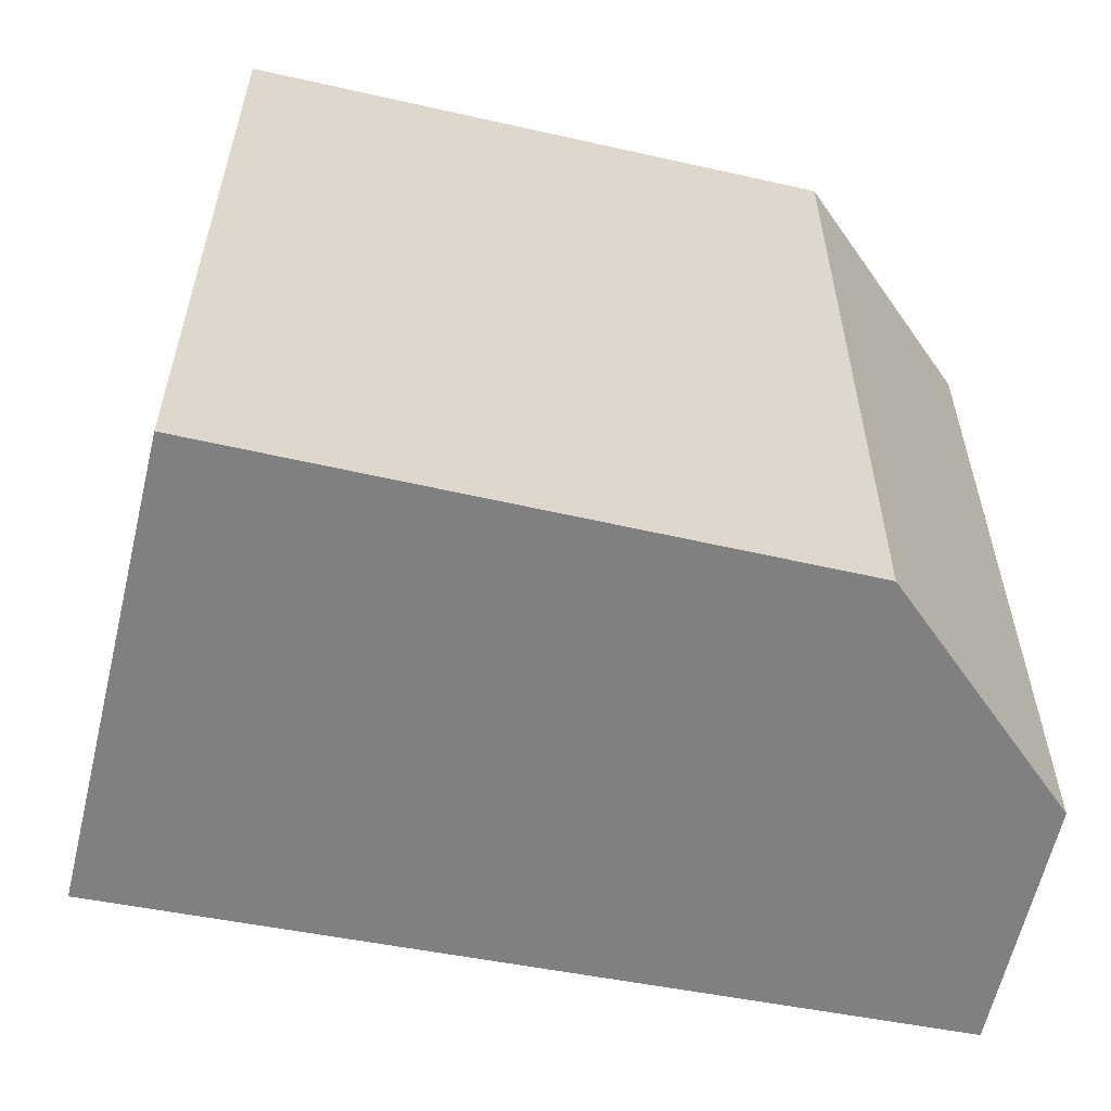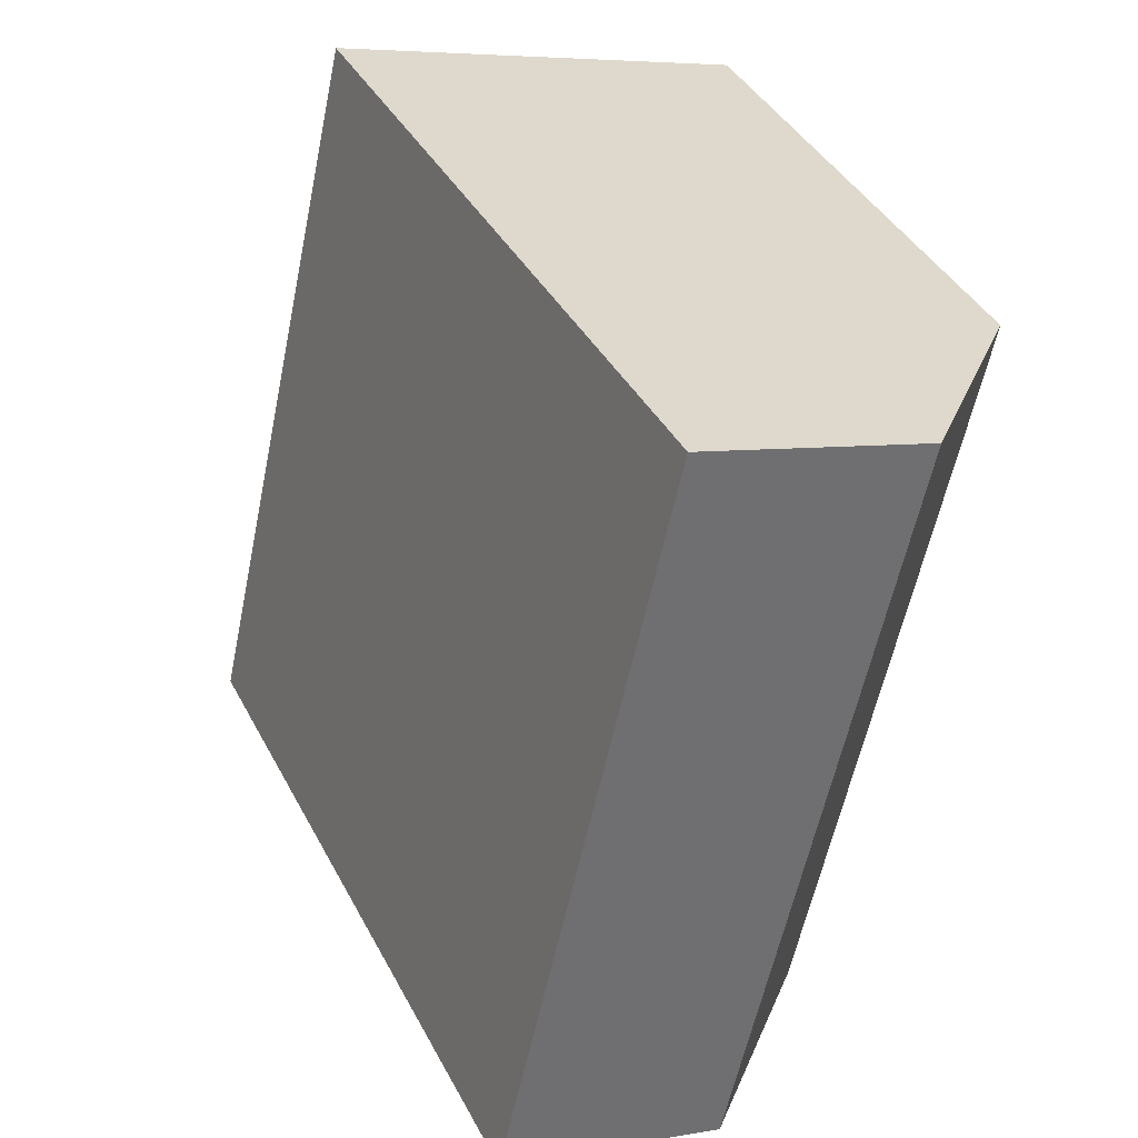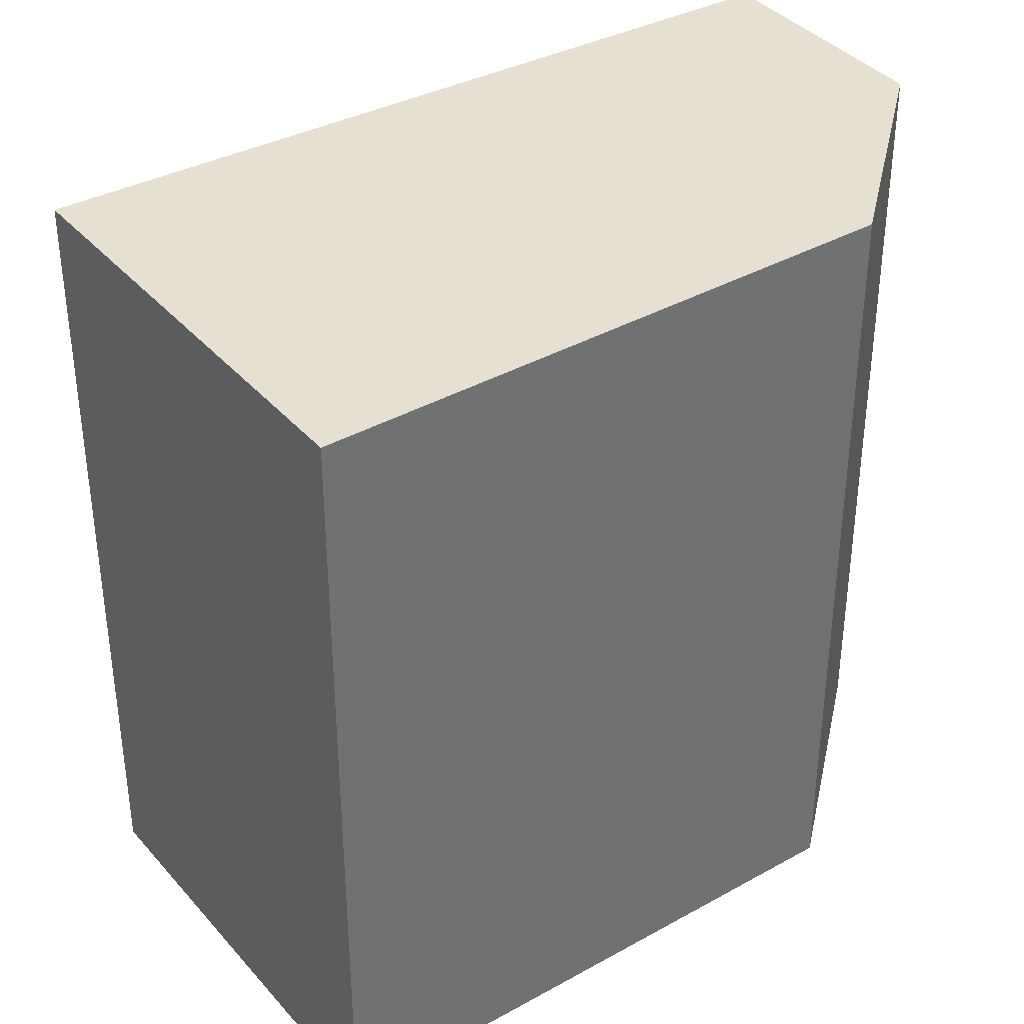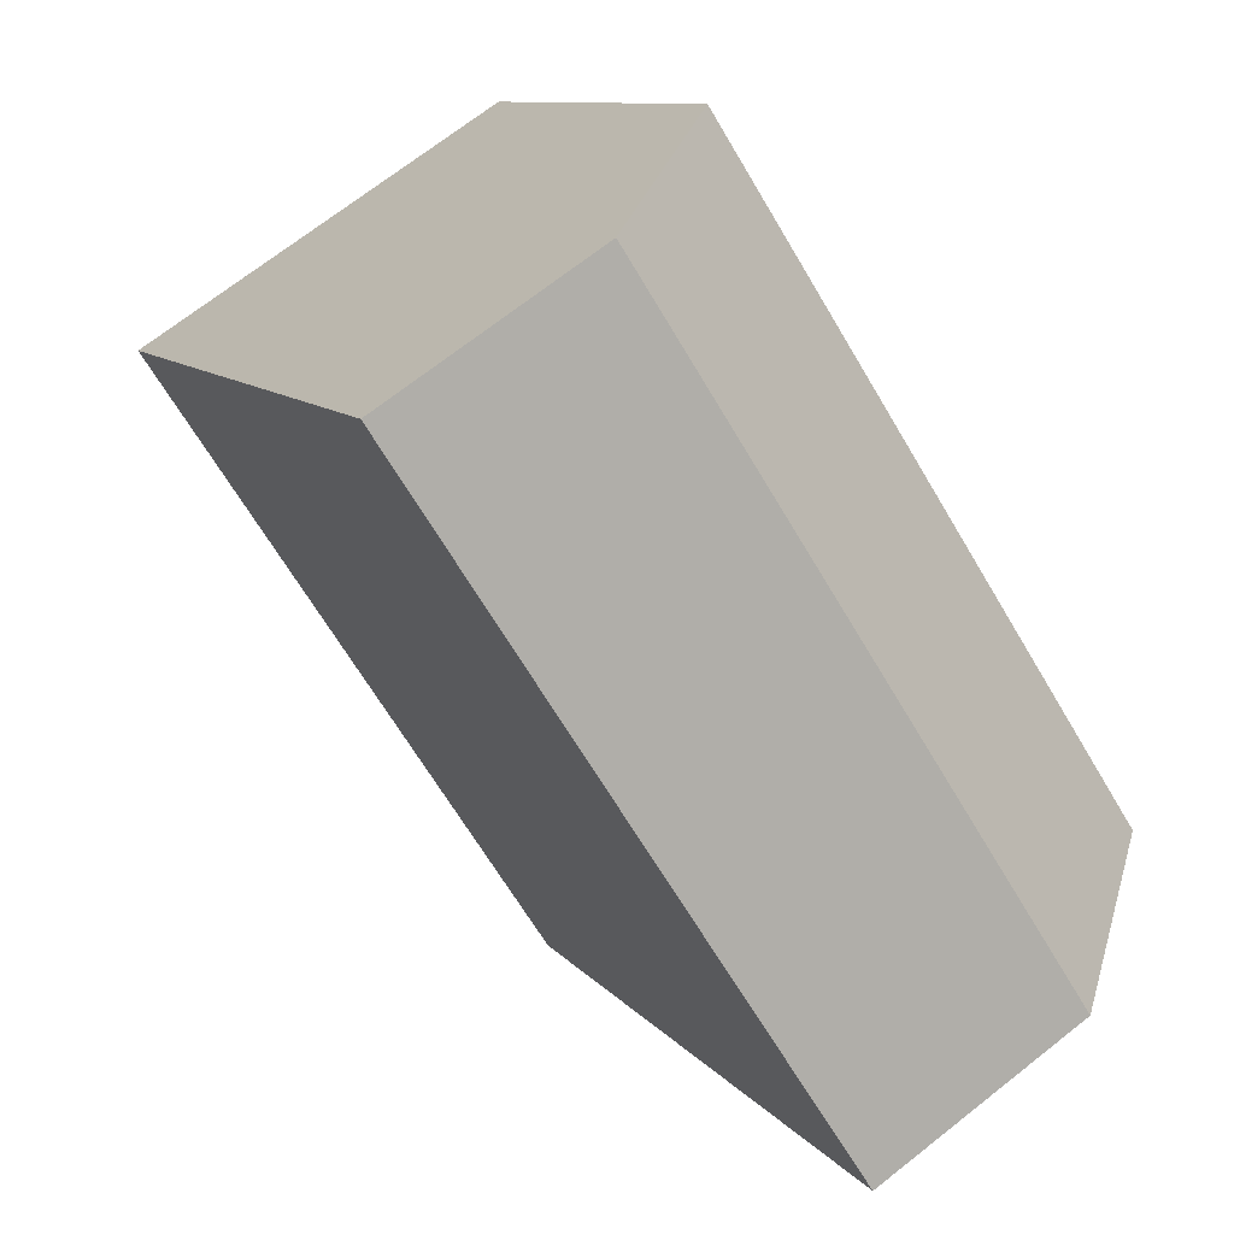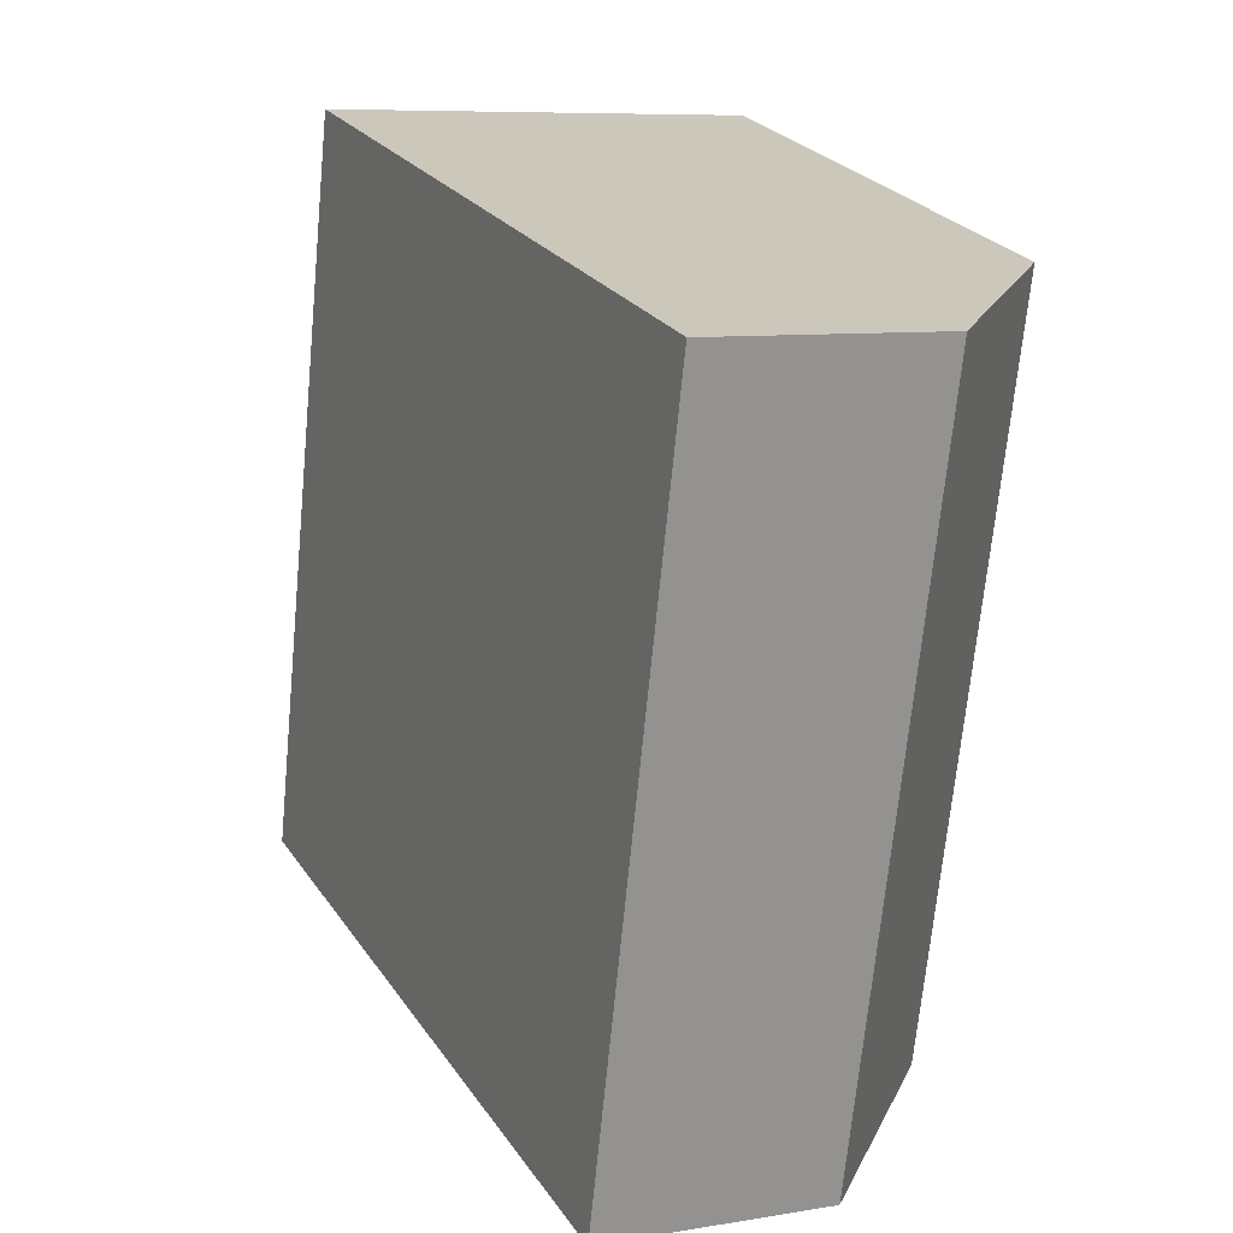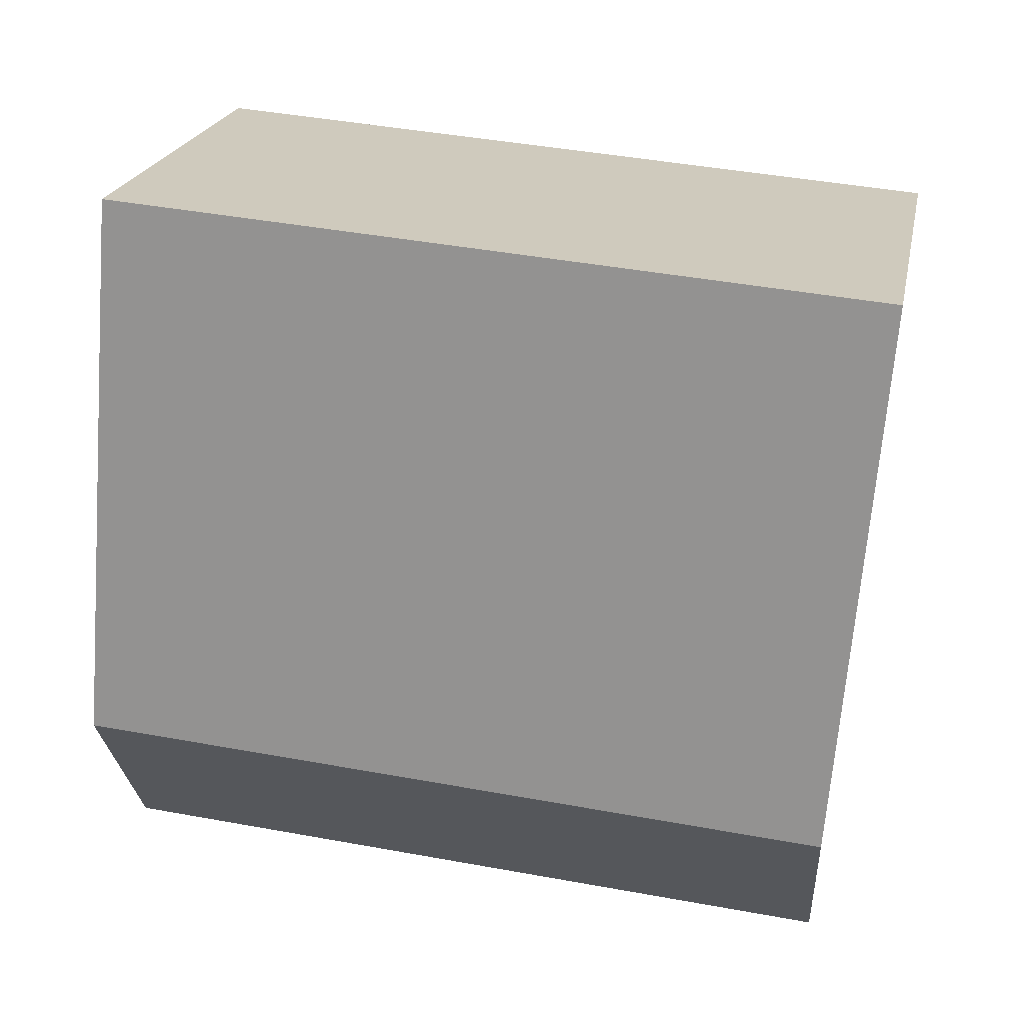
<metadata>
{"format":"obj","ext":"obj","renderer":"f3d","projection":"perspective","resolution":1024,"background":"white","views":[{"elev":-60.0,"azim":53.9,"up":"+Y"},{"elev":-58.2,"azim":-11.7,"up":"+Z"},{"elev":37.7,"azim":31.4,"up":"+Y"},{"elev":-67.1,"azim":30.7,"up":"+Z"},{"elev":-68.9,"azim":-5.5,"up":"+Z"},{"elev":44.7,"azim":102.0,"up":"+Z"}]}
</metadata>
<code>
v  1.484 3.487 -3.152
v  2.845 3.487 -1.608
v  2.454 3.487 -2.733
v  0 3.487 2.135e-16
v  1.833 3.487 0.77
v  1.833 -4.715e-17 0.77
v  2.845 9.846e-17 -1.608
v  2.454 1.673e-16 -2.733
v  1.484 1.93e-16 -3.152
v  0 0 0
g defaultobject
f 1 2 3
f 2 1 4
f 2 4 5
f 6 2 5
f 2 6 7
f 7 3 2
f 3 7 8
f 8 1 3
f 1 8 9
f 9 4 1
f 4 9 10
f 10 5 4
f 5 10 6
f 7 9 8
f 9 7 6
f 9 6 10

</code>
